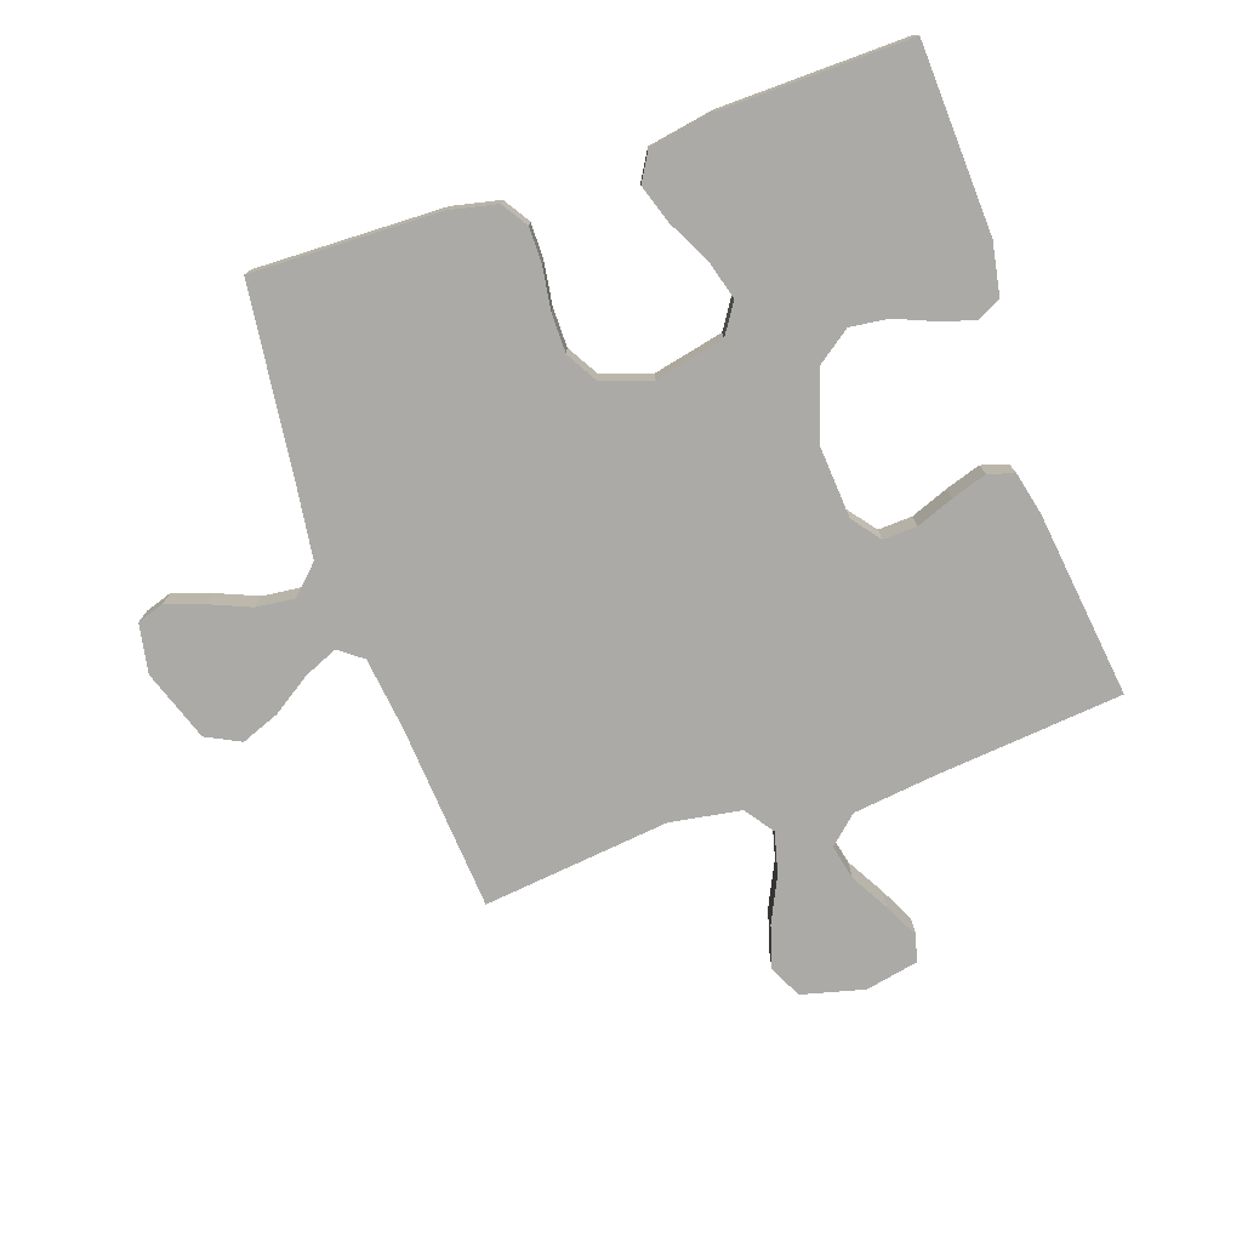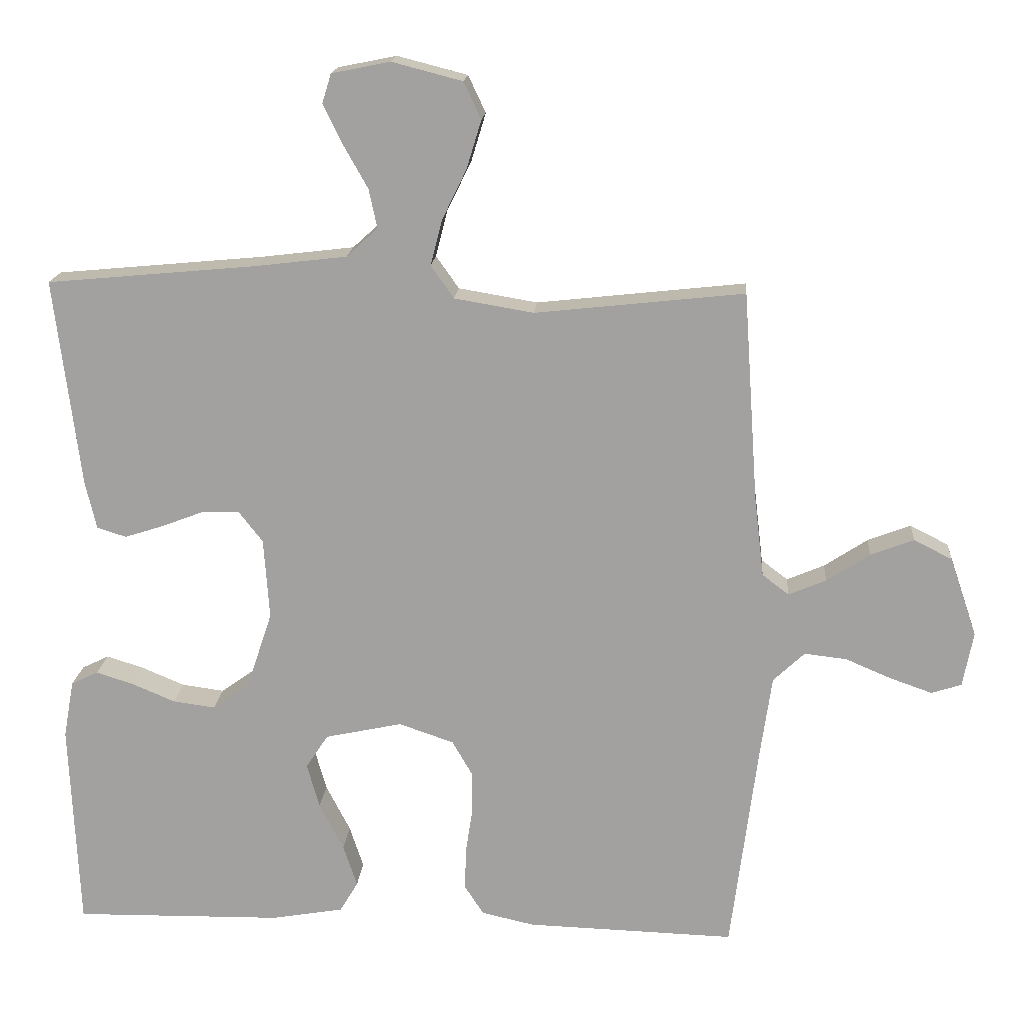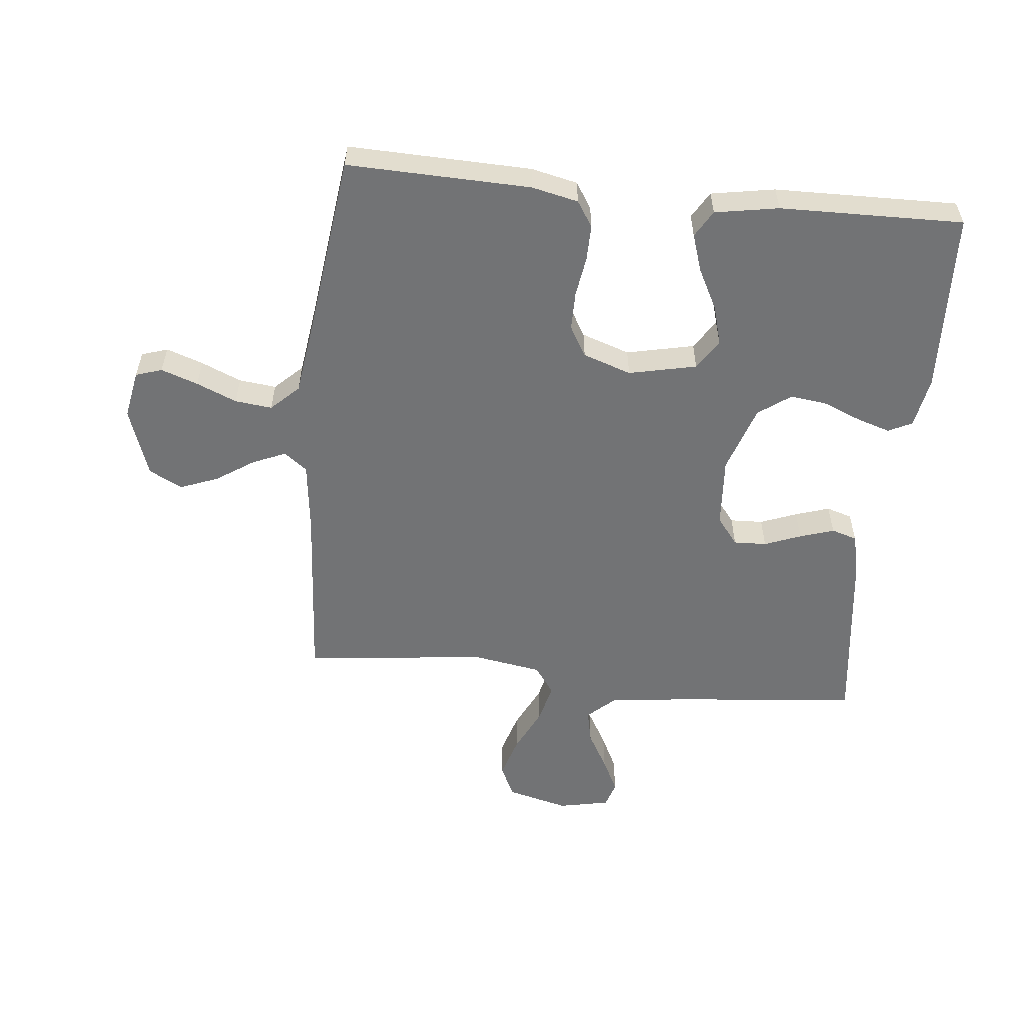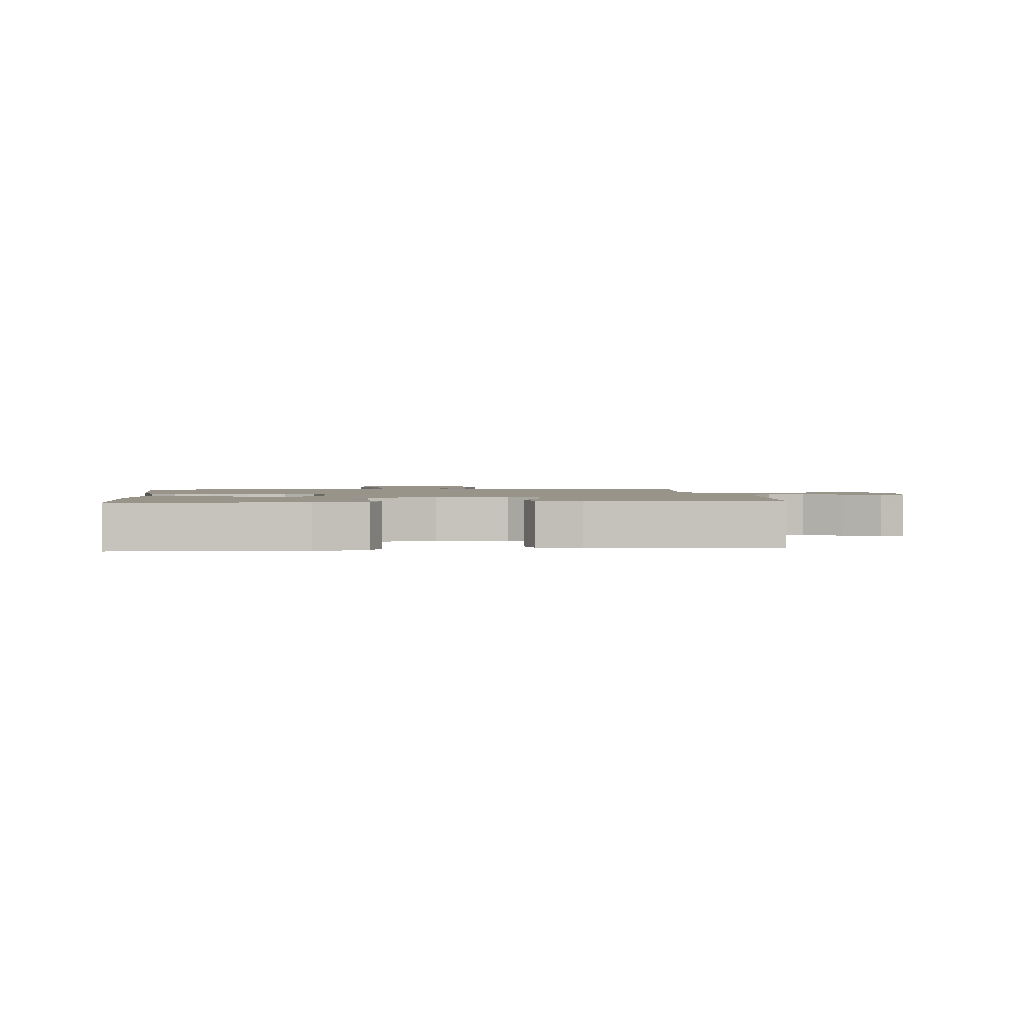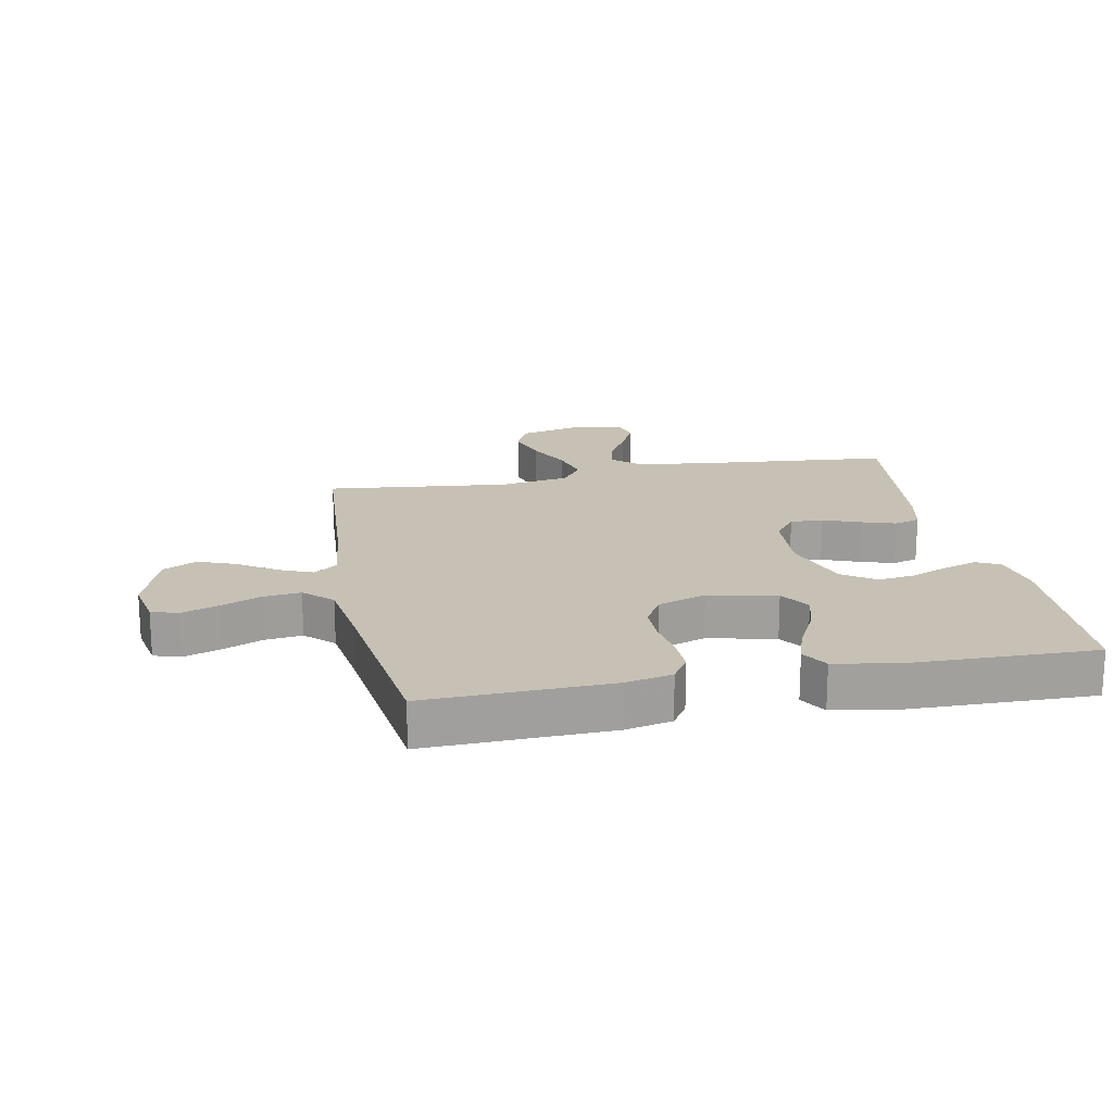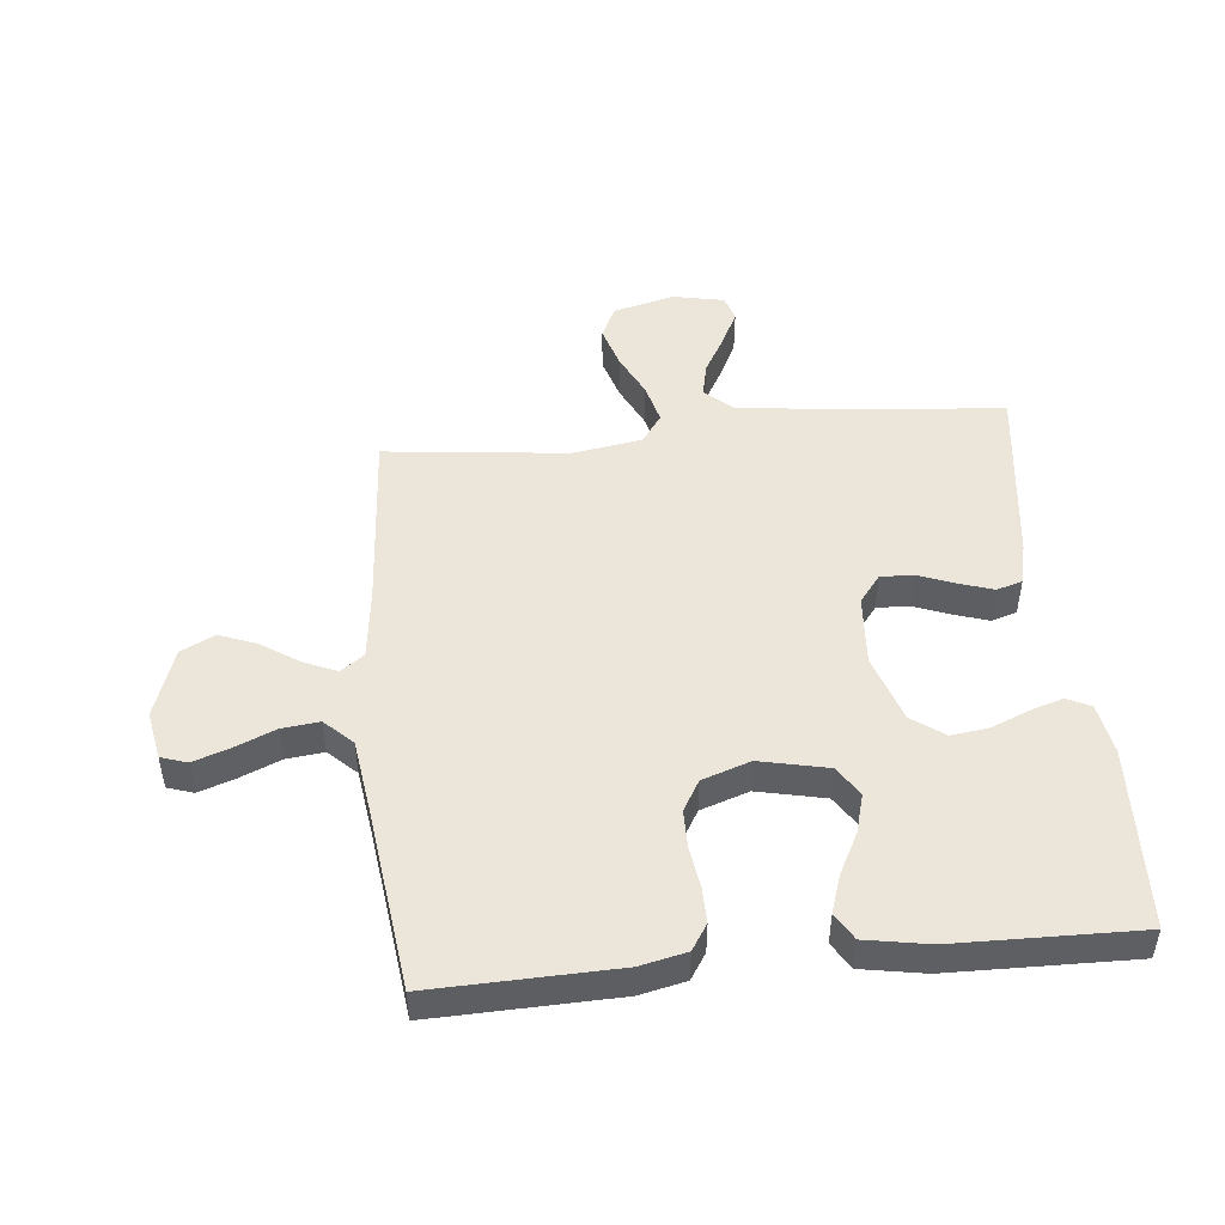
<metadata>
{"format":"obj","ext":"obj","renderer":"f3d","projection":"perspective","resolution":1024,"background":"white","views":[{"elev":-75.8,"azim":-160.8,"up":"+Y"},{"elev":17.0,"azim":4.5,"up":"+Z"},{"elev":-55.8,"azim":174.2,"up":"+Y"},{"elev":1.7,"azim":-95.9,"up":"+Y"},{"elev":18.6,"azim":168.9,"up":"+Y"},{"elev":48.5,"azim":174.4,"up":"+Y"}]}
</metadata>
<code>
v 0.5 0.07 0.5
v 0.521 0.07 0.2
v 0.535 0.07 0.083
v 0.573 0.07 0.054
v 0.627 0.07 0.077
v 0.689 0.07 0.118
v 0.751 0.07 0.142
v 0.806 0.07 0.114
v 0.845 0.07 0
v 0.83 0.07 -0.079
v 0.787 0.07 -0.093
v 0.727 0.07 -0.072
v 0.661 0.07 -0.044
v 0.6 0.07 -0.037
v 0.555 0.07 -0.08
v 0.538 0.07 -0.2
v 0.5 0.07 -0.5
v 0.2 0.07 -0.491
v 0.124 0.07 -0.474
v 0.097 0.07 -0.432
v 0.098 0.07 -0.373
v 0.108 0.07 -0.307
v 0.108 0.07 -0.244
v 0.079 0.07 -0.194
v 0 0.07 -0.167
v -0.111 0.07 -0.191
v -0.143 0.07 -0.24
v -0.125 0.07 -0.304
v -0.09 0.07 -0.372
v -0.07 0.07 -0.433
v -0.096 0.07 -0.477
v -0.2 0.07 -0.495
v -0.5 0.07 -0.5
v -0.513 0.07 -0.2
v -0.498 0.07 -0.117
v -0.459 0.07 -0.098
v -0.405 0.07 -0.115
v -0.343 0.07 -0.141
v -0.282 0.07 -0.149
v -0.229 0.07 -0.111
v -0.192 0.07 0
v -0.2 0.07 0.116
v -0.235 0.07 0.161
v -0.289 0.07 0.159
v -0.349 0.07 0.136
v -0.405 0.07 0.118
v -0.447 0.07 0.131
v -0.463 0.07 0.2
v -0.5 0.07 0.5
v -0.2 0.07 0.528
v -0.067 0.07 0.544
v -0.022 0.07 0.585
v -0.034 0.07 0.641
v -0.069 0.07 0.703
v -0.097 0.07 0.76
v -0.084 0.07 0.802
v 0 0.07 0.819
v 0.101 0.07 0.793
v 0.126 0.07 0.74
v 0.105 0.07 0.671
v 0.07 0.07 0.599
v 0.053 0.07 0.533
v 0.086 0.07 0.486
v 0.2 0.07 0.467
v 0.5 0 0.5
v 0.521 0 0.2
v 0.535 0 0.083
v 0.573 0 0.054
v 0.627 0 0.077
v 0.689 0 0.118
v 0.751 0 0.142
v 0.806 0 0.114
v 0.845 0 0
v 0.83 0 -0.079
v 0.787 0 -0.093
v 0.727 0 -0.072
v 0.661 0 -0.044
v 0.6 0 -0.037
v 0.555 0 -0.08
v 0.538 0 -0.2
v 0.5 0 -0.5
v 0.2 0 -0.491
v 0.124 0 -0.474
v 0.097 0 -0.432
v 0.098 0 -0.373
v 0.108 0 -0.307
v 0.108 0 -0.244
v 0.079 0 -0.194
v 0 0 -0.167
v -0.111 0 -0.191
v -0.143 0 -0.24
v -0.125 0 -0.304
v -0.09 0 -0.372
v -0.07 0 -0.433
v -0.096 0 -0.477
v -0.2 0 -0.495
v -0.5 0 -0.5
v -0.513 0 -0.2
v -0.498 0 -0.117
v -0.459 0 -0.098
v -0.405 0 -0.115
v -0.343 0 -0.141
v -0.282 0 -0.149
v -0.229 0 -0.111
v -0.192 0 0
v -0.2 0 0.116
v -0.235 0 0.161
v -0.289 0 0.159
v -0.349 0 0.136
v -0.405 0 0.118
v -0.447 0 0.131
v -0.463 0 0.2
v -0.5 0 0.5
v -0.2 0 0.528
v -0.067 0 0.544
v -0.022 0 0.585
v -0.034 0 0.641
v -0.069 0 0.703
v -0.097 0 0.76
v -0.084 0 0.802
v 0 0 0.819
v 0.101 0 0.793
v 0.126 0 0.74
v 0.105 0 0.671
v 0.07 0 0.599
v 0.053 0 0.533
v 0.086 0 0.486
v 0.2 0 0.467
f 58 59 60 61
f 58 61 62
f 57 58 62
f 56 57 62
f 53 54 55 56
f 53 56 62
f 52 53 62 63
f 47 48 49 50
f 47 50 51
f 44 45 46 47
f 44 47 51 52
f 35 36 37 38
f 33 34 35 38
f 33 38 39
f 32 33 39 40
f 28 29 30 31
f 27 28 31 32
f 19 20 21 22
f 19 22 23
f 16 17 18 19
f 15 16 19 23
f 14 15 23 24
f 10 11 12 13
f 8 9 10 13
f 8 13 14
f 5 6 7 8
f 4 5 8 14
f 3 4 14 24
f 64 1 2
f 63 64 2 3
f 43 44 52 63
f 42 43 63 3
f 27 32 40 41
f 26 27 41 42
f 25 26 42 3
f 3 24 25
f 125 124 123 122
f 126 125 122
f 126 122 121
f 126 121 120
f 120 119 118 117
f 126 120 117
f 127 126 117 116
f 114 113 112 111
f 115 114 111
f 111 110 109 108
f 116 115 111 108
f 102 101 100 99
f 102 99 98 97
f 103 102 97
f 104 103 97 96
f 95 94 93 92
f 96 95 92 91
f 86 85 84 83
f 87 86 83
f 83 82 81 80
f 87 83 80 79
f 88 87 79 78
f 77 76 75 74
f 77 74 73 72
f 78 77 72
f 72 71 70 69
f 78 72 69 68
f 88 78 68 67
f 66 65 128
f 67 66 128 127
f 127 116 108 107
f 67 127 107 106
f 105 104 96 91
f 106 105 91 90
f 67 106 90 89
f 89 88 67
f 1 65 66 2
f 2 66 67 3
f 3 67 68 4
f 4 68 69 5
f 5 69 70 6
f 6 70 71 7
f 7 71 72 8
f 8 72 73 9
f 9 73 74 10
f 10 74 75 11
f 11 75 76 12
f 12 76 77 13
f 13 77 78 14
f 14 78 79 15
f 15 79 80 16
f 16 80 81 17
f 17 81 82 18
f 18 82 83 19
f 19 83 84 20
f 20 84 85 21
f 21 85 86 22
f 22 86 87 23
f 23 87 88 24
f 24 88 89 25
f 25 89 90 26
f 26 90 91 27
f 27 91 92 28
f 28 92 93 29
f 29 93 94 30
f 30 94 95 31
f 31 95 96 32
f 32 96 97 33
f 33 97 98 34
f 34 98 99 35
f 35 99 100 36
f 36 100 101 37
f 37 101 102 38
f 38 102 103 39
f 39 103 104 40
f 40 104 105 41
f 41 105 106 42
f 42 106 107 43
f 43 107 108 44
f 44 108 109 45
f 45 109 110 46
f 46 110 111 47
f 47 111 112 48
f 48 112 113 49
f 49 113 114 50
f 50 114 115 51
f 51 115 116 52
f 52 116 117 53
f 53 117 118 54
f 54 118 119 55
f 55 119 120 56
f 56 120 121 57
f 57 121 122 58
f 58 122 123 59
f 59 123 124 60
f 60 124 125 61
f 61 125 126 62
f 62 126 127 63
f 63 127 128 64
f 64 128 65 1

</code>
